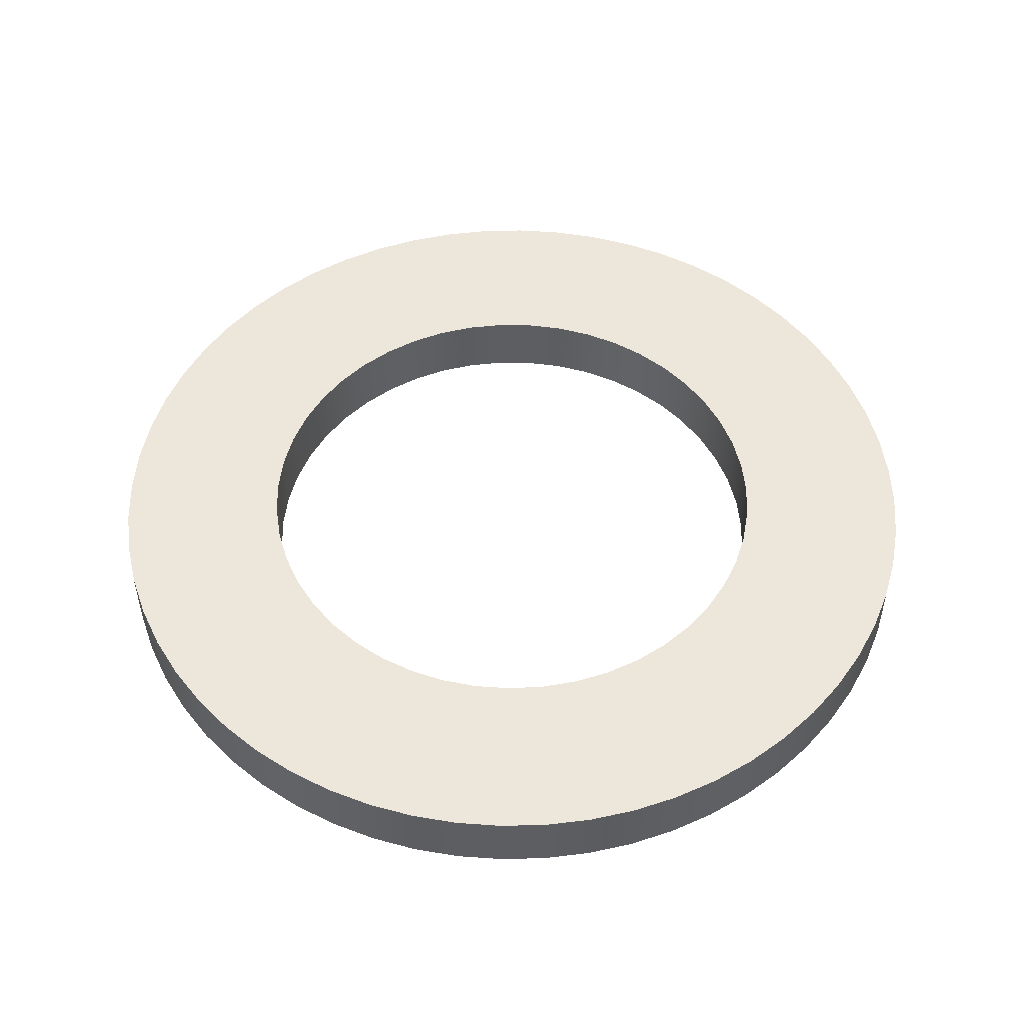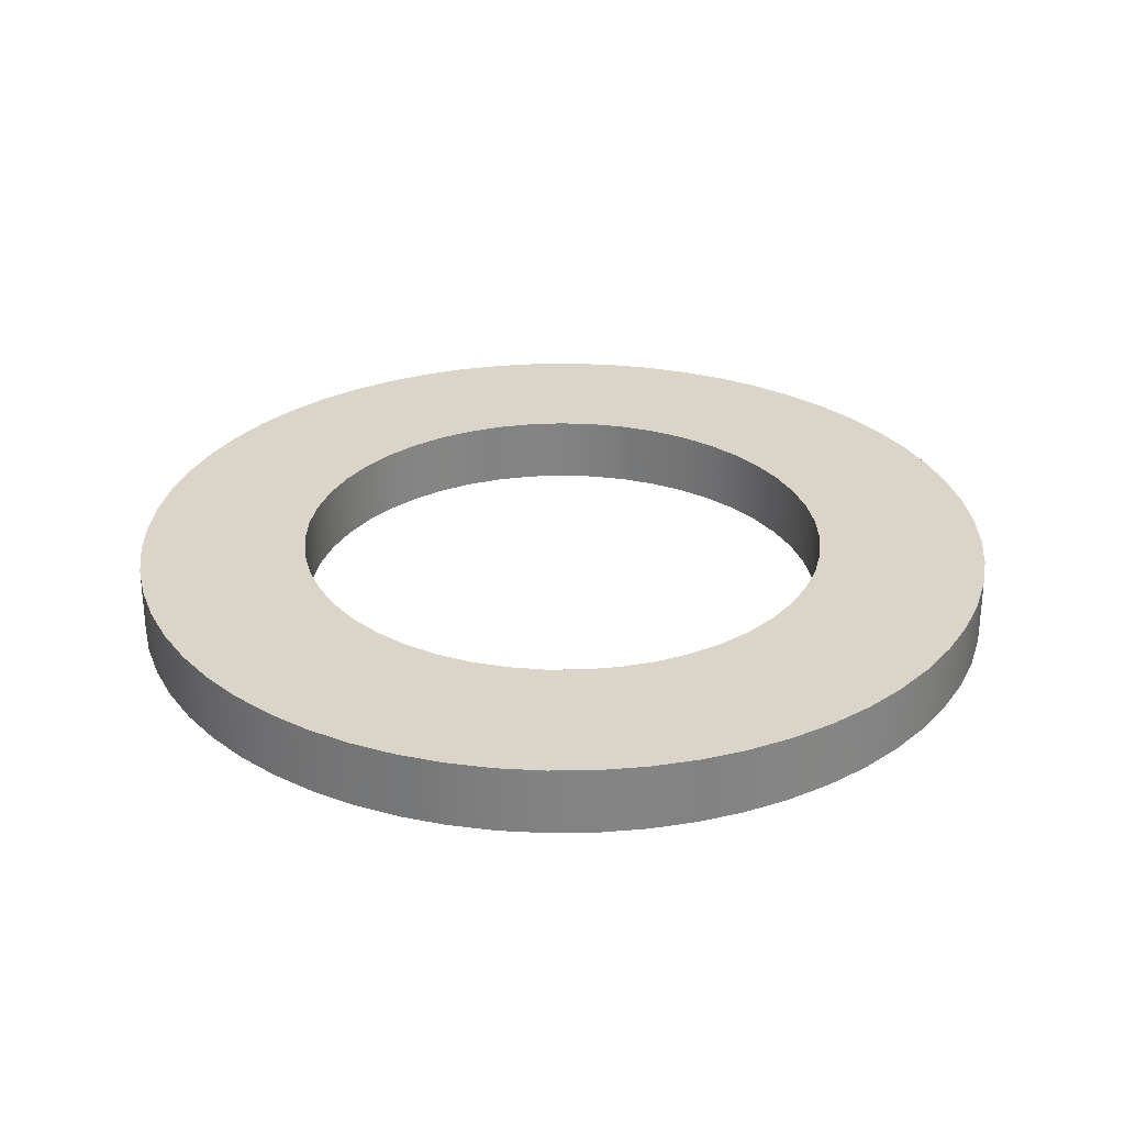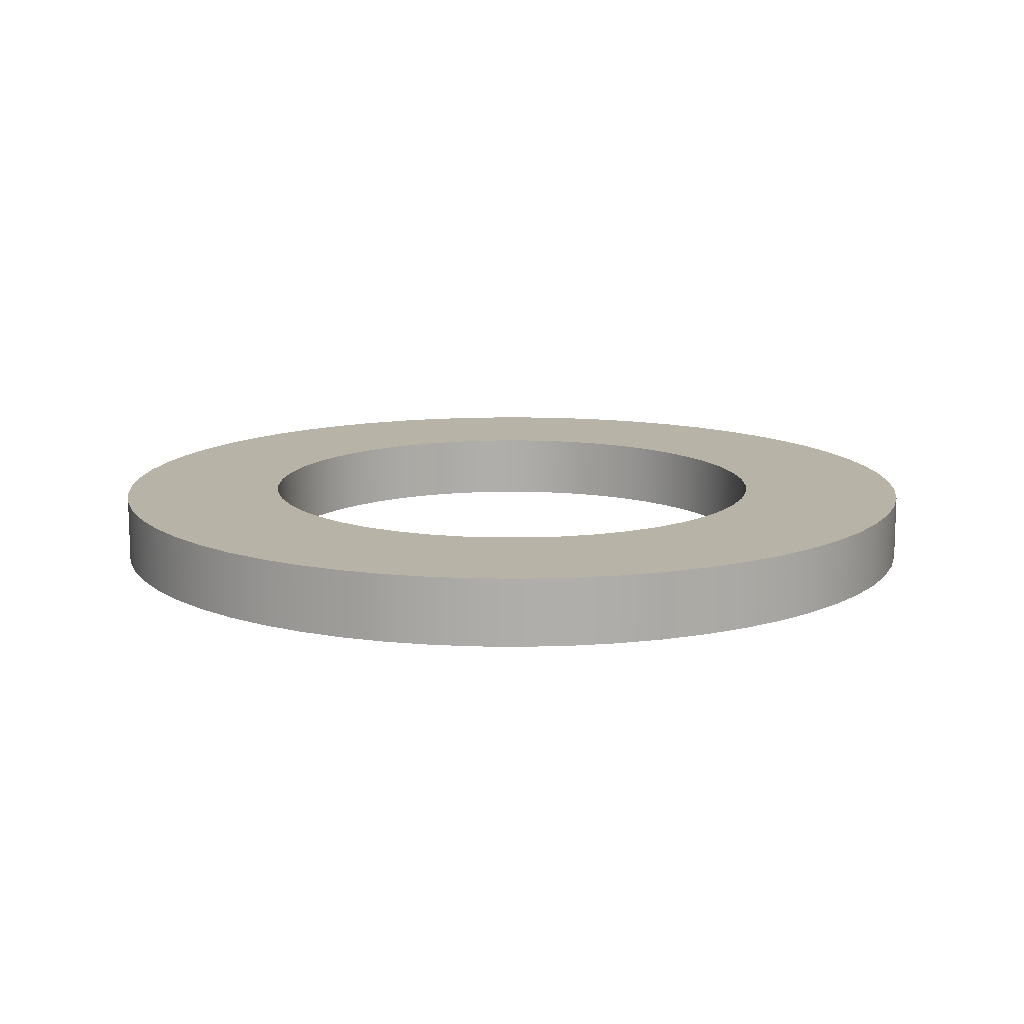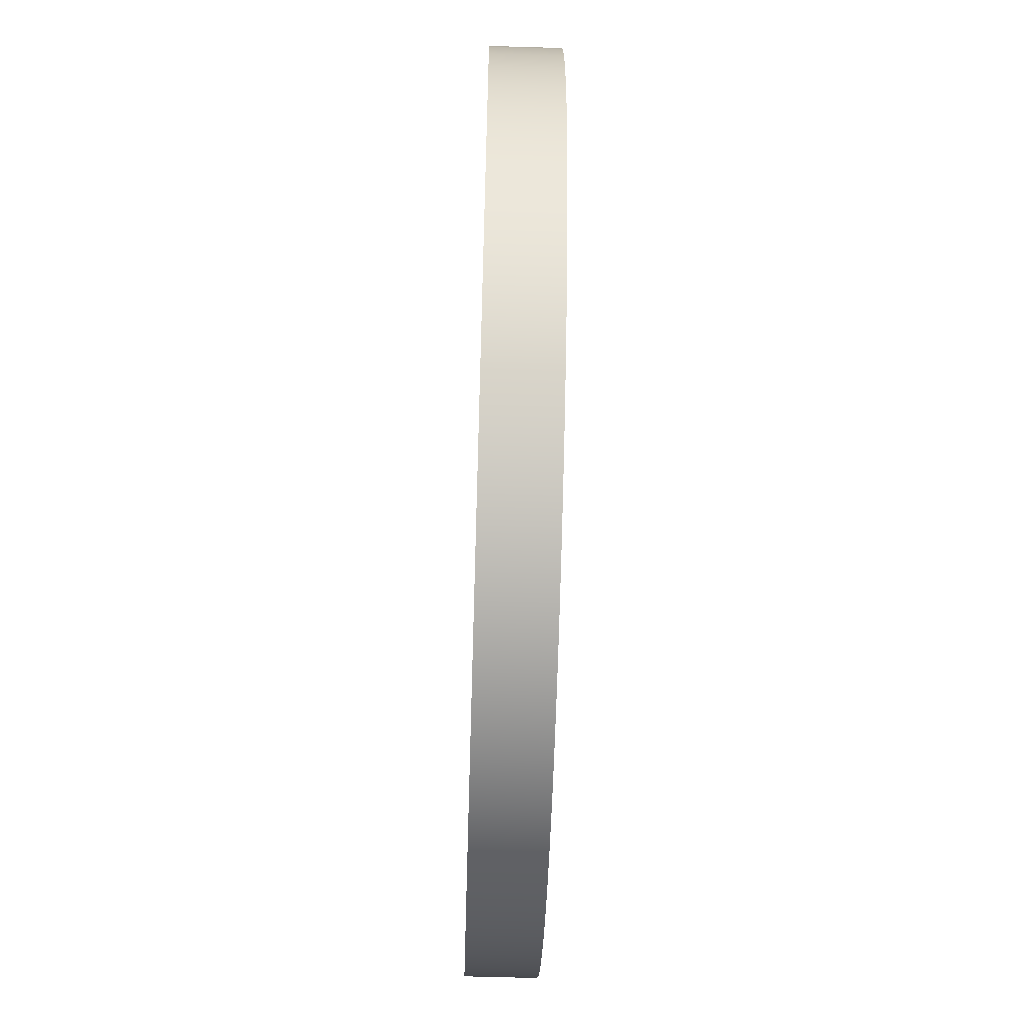
<metadata>
{"format":"obj","ext":"obj","renderer":"f3d","projection":"perspective","resolution":1024,"background":"white","views":[{"elev":50.9,"azim":163.4,"up":"+Z"},{"elev":29.1,"azim":43.8,"up":"+Z"},{"elev":12.7,"azim":82.4,"up":"+Z"},{"elev":-63.2,"azim":-91.7,"up":"+Y"}]}
</metadata>
<code>
v -9.9 -5.5 0
v -9.896 -5.553 0
v -9.886 -5.606 0
v -9.868 -5.656 0
v -9.844 -5.704 0
v -9.814 -5.748 0
v -9.778 -5.788 0
v -9.737 -5.822 0
v -9.692 -5.851 0
v -9.644 -5.873 0
v -9.593 -5.889 0
v -9.54 -5.898 0
v -9.487 -5.9 0
v -9.433 -5.894 0
v -9.381 -5.882 0
v -9.332 -5.863 0
v -9.285 -5.837 0
v -9.242 -5.805 0
v -9.203 -5.768 0
v -9.17 -5.726 0
v -9.143 -5.68 0
v -9.122 -5.631 0
v -9.108 -5.58 0
v -9.101 -5.527 0
v -9.101 -5.473 0
v -9.108 -5.42 0
v -9.122 -5.369 0
v -9.143 -5.32 0
v -9.17 -5.274 0
v -9.203 -5.232 0
v -9.242 -5.195 0
v -9.285 -5.163 0
v -9.332 -5.137 0
v -9.381 -5.118 0
v -9.433 -5.106 0
v -9.487 -5.1 0
v -9.54 -5.102 0
v -9.593 -5.111 0
v -9.644 -5.127 0
v -9.692 -5.149 0
v -9.737 -5.178 0
v -9.778 -5.212 0
v -9.814 -5.252 0
v -9.844 -5.296 0
v -9.868 -5.344 0
v -9.886 -5.394 0
v -9.896 -5.447 0
v -10.15 -5.5 0
v -10.15 -5.432 0
v -10.14 -5.365 0
v -10.12 -5.299 0
v -10.09 -5.236 0
v -10.06 -5.175 0
v -10.03 -5.118 0
v -9.983 -5.065 0
v -9.935 -5.017 0
v -9.882 -4.974 0
v -9.825 -4.937 0
v -9.764 -4.906 0
v -9.701 -4.882 0
v -9.635 -4.864 0
v -9.568 -4.854 0
v -9.5 -4.85 0
v -9.432 -4.854 0
v -9.365 -4.864 0
v -9.299 -4.882 0
v -9.236 -4.906 0
v -9.175 -4.937 0
v -9.118 -4.974 0
v -9.065 -5.017 0
v -9.017 -5.065 0
v -8.974 -5.118 0
v -8.937 -5.175 0
v -8.906 -5.236 0
v -8.882 -5.299 0
v -8.864 -5.365 0
v -8.854 -5.432 0
v -8.85 -5.5 0
v -8.854 -5.568 0
v -8.864 -5.635 0
v -8.882 -5.701 0
v -8.906 -5.764 0
v -8.937 -5.825 0
v -8.974 -5.882 0
v -9.017 -5.935 0
v -9.065 -5.983 0
v -9.118 -6.026 0
v -9.175 -6.063 0
v -9.236 -6.094 0
v -9.299 -6.118 0
v -9.365 -6.136 0
v -9.432 -6.146 0
v -9.5 -6.15 0
v -9.568 -6.146 0
v -9.635 -6.136 0
v -9.701 -6.118 0
v -9.764 -6.094 0
v -9.825 -6.063 0
v -9.882 -6.026 0
v -9.935 -5.983 0
v -9.983 -5.935 0
v -10.03 -5.882 0
v -10.06 -5.825 0
v -10.09 -5.764 0
v -10.12 -5.701 0
v -10.14 -5.635 0
v -10.15 -5.568 0
v -10.15 -5.5 0.1
v -10.15 -5.432 0.1
v -10.14 -5.365 0.1
v -10.12 -5.299 0.1
v -10.09 -5.236 0.1
v -10.06 -5.175 0.1
v -10.03 -5.118 0.1
v -9.983 -5.065 0.1
v -9.935 -5.017 0.1
v -9.882 -4.974 0.1
v -9.825 -4.937 0.1
v -9.764 -4.906 0.1
v -9.701 -4.882 0.1
v -9.635 -4.864 0.1
v -9.568 -4.854 0.1
v -9.5 -4.85 0.1
v -9.432 -4.854 0.1
v -9.365 -4.864 0.1
v -9.299 -4.882 0.1
v -9.236 -4.906 0.1
v -9.175 -4.937 0.1
v -9.118 -4.974 0.1
v -9.065 -5.017 0.1
v -9.017 -5.065 0.1
v -8.974 -5.118 0.1
v -8.937 -5.175 0.1
v -8.906 -5.236 0.1
v -8.882 -5.299 0.1
v -8.864 -5.365 0.1
v -8.854 -5.432 0.1
v -8.85 -5.5 0.1
v -8.854 -5.568 0.1
v -8.864 -5.635 0.1
v -8.882 -5.701 0.1
v -8.906 -5.764 0.1
v -8.937 -5.825 0.1
v -8.974 -5.882 0.1
v -9.017 -5.935 0.1
v -9.065 -5.983 0.1
v -9.118 -6.026 0.1
v -9.175 -6.063 0.1
v -9.236 -6.094 0.1
v -9.299 -6.118 0.1
v -9.365 -6.136 0.1
v -9.432 -6.146 0.1
v -9.5 -6.15 0.1
v -9.568 -6.146 0.1
v -9.635 -6.136 0.1
v -9.701 -6.118 0.1
v -9.764 -6.094 0.1
v -9.825 -6.063 0.1
v -9.882 -6.026 0.1
v -9.935 -5.983 0.1
v -9.983 -5.935 0.1
v -10.03 -5.882 0.1
v -10.06 -5.825 0.1
v -10.09 -5.764 0.1
v -10.12 -5.701 0.1
v -10.14 -5.635 0.1
v -10.15 -5.568 0.1
v -10.15 -5.5 0
v -10.15 -5.568 0
v -10.14 -5.635 0
v -10.12 -5.701 0
v -10.09 -5.764 0
v -10.06 -5.825 0
v -10.03 -5.882 0
v -9.983 -5.935 0
v -9.935 -5.983 0
v -9.882 -6.026 0
v -9.825 -6.063 0
v -9.764 -6.094 0
v -9.701 -6.118 0
v -9.635 -6.136 0
v -9.568 -6.146 0
v -9.5 -6.15 0
v -9.432 -6.146 0
v -9.365 -6.136 0
v -9.299 -6.118 0
v -9.236 -6.094 0
v -9.175 -6.063 0
v -9.118 -6.026 0
v -9.065 -5.983 0
v -9.017 -5.935 0
v -8.974 -5.882 0
v -8.937 -5.825 0
v -8.906 -5.764 0
v -8.882 -5.701 0
v -8.864 -5.635 0
v -8.854 -5.568 0
v -8.85 -5.5 0
v -8.854 -5.432 0
v -8.864 -5.365 0
v -8.882 -5.299 0
v -8.906 -5.236 0
v -8.937 -5.175 0
v -8.974 -5.118 0
v -9.017 -5.065 0
v -9.065 -5.017 0
v -9.118 -4.974 0
v -9.175 -4.937 0
v -9.236 -4.906 0
v -9.299 -4.882 0
v -9.365 -4.864 0
v -9.432 -4.854 0
v -9.5 -4.85 0
v -9.568 -4.854 0
v -9.635 -4.864 0
v -9.701 -4.882 0
v -9.764 -4.906 0
v -9.825 -4.937 0
v -9.882 -4.974 0
v -9.935 -5.017 0
v -9.983 -5.065 0
v -10.03 -5.118 0
v -10.06 -5.175 0
v -10.09 -5.236 0
v -10.12 -5.299 0
v -10.14 -5.365 0
v -10.15 -5.432 0
v -10.15 -5.5 0
v -10.15 -5.5 0.1
v -9.9 -5.5 0.1
v -9.896 -5.447 0.1
v -9.886 -5.394 0.1
v -9.868 -5.344 0.1
v -9.844 -5.296 0.1
v -9.814 -5.252 0.1
v -9.778 -5.212 0.1
v -9.737 -5.178 0.1
v -9.692 -5.149 0.1
v -9.644 -5.127 0.1
v -9.593 -5.111 0.1
v -9.54 -5.102 0.1
v -9.487 -5.1 0.1
v -9.433 -5.106 0.1
v -9.381 -5.118 0.1
v -9.332 -5.137 0.1
v -9.285 -5.163 0.1
v -9.242 -5.195 0.1
v -9.203 -5.232 0.1
v -9.17 -5.274 0.1
v -9.143 -5.32 0.1
v -9.122 -5.369 0.1
v -9.108 -5.42 0.1
v -9.101 -5.473 0.1
v -9.101 -5.527 0.1
v -9.108 -5.58 0.1
v -9.122 -5.631 0.1
v -9.143 -5.68 0.1
v -9.17 -5.726 0.1
v -9.203 -5.768 0.1
v -9.242 -5.805 0.1
v -9.285 -5.837 0.1
v -9.332 -5.863 0.1
v -9.381 -5.882 0.1
v -9.433 -5.894 0.1
v -9.487 -5.9 0.1
v -9.54 -5.898 0.1
v -9.593 -5.889 0.1
v -9.644 -5.873 0.1
v -9.692 -5.851 0.1
v -9.737 -5.822 0.1
v -9.778 -5.788 0.1
v -9.814 -5.748 0.1
v -9.844 -5.704 0.1
v -9.868 -5.656 0.1
v -9.886 -5.606 0.1
v -9.896 -5.553 0.1
v -10.15 -5.5 0.1
v -10.15 -5.568 0.1
v -10.14 -5.635 0.1
v -10.12 -5.701 0.1
v -10.09 -5.764 0.1
v -10.06 -5.825 0.1
v -10.03 -5.882 0.1
v -9.983 -5.935 0.1
v -9.935 -5.983 0.1
v -9.882 -6.026 0.1
v -9.825 -6.063 0.1
v -9.764 -6.094 0.1
v -9.701 -6.118 0.1
v -9.635 -6.136 0.1
v -9.568 -6.146 0.1
v -9.5 -6.15 0.1
v -9.432 -6.146 0.1
v -9.365 -6.136 0.1
v -9.299 -6.118 0.1
v -9.236 -6.094 0.1
v -9.175 -6.063 0.1
v -9.118 -6.026 0.1
v -9.065 -5.983 0.1
v -9.017 -5.935 0.1
v -8.974 -5.882 0.1
v -8.937 -5.825 0.1
v -8.906 -5.764 0.1
v -8.882 -5.701 0.1
v -8.864 -5.635 0.1
v -8.854 -5.568 0.1
v -8.85 -5.5 0.1
v -8.854 -5.432 0.1
v -8.864 -5.365 0.1
v -8.882 -5.299 0.1
v -8.906 -5.236 0.1
v -8.937 -5.175 0.1
v -8.974 -5.118 0.1
v -9.017 -5.065 0.1
v -9.065 -5.017 0.1
v -9.118 -4.974 0.1
v -9.175 -4.937 0.1
v -9.236 -4.906 0.1
v -9.299 -4.882 0.1
v -9.365 -4.864 0.1
v -9.432 -4.854 0.1
v -9.5 -4.85 0.1
v -9.568 -4.854 0.1
v -9.635 -4.864 0.1
v -9.701 -4.882 0.1
v -9.764 -4.906 0.1
v -9.825 -4.937 0.1
v -9.882 -4.974 0.1
v -9.935 -5.017 0.1
v -9.983 -5.065 0.1
v -10.03 -5.118 0.1
v -10.06 -5.175 0.1
v -10.09 -5.236 0.1
v -10.12 -5.299 0.1
v -10.14 -5.365 0.1
v -10.15 -5.432 0.1
v -9.9 -5.5 0.1
v -9.896 -5.553 0.1
v -9.886 -5.606 0.1
v -9.868 -5.656 0.1
v -9.844 -5.704 0.1
v -9.814 -5.748 0.1
v -9.778 -5.788 0.1
v -9.737 -5.822 0.1
v -9.692 -5.851 0.1
v -9.644 -5.873 0.1
v -9.593 -5.889 0.1
v -9.54 -5.898 0.1
v -9.487 -5.9 0.1
v -9.433 -5.894 0.1
v -9.381 -5.882 0.1
v -9.332 -5.863 0.1
v -9.285 -5.837 0.1
v -9.242 -5.805 0.1
v -9.203 -5.768 0.1
v -9.17 -5.726 0.1
v -9.143 -5.68 0.1
v -9.122 -5.631 0.1
v -9.108 -5.58 0.1
v -9.101 -5.527 0.1
v -9.101 -5.473 0.1
v -9.108 -5.42 0.1
v -9.122 -5.369 0.1
v -9.143 -5.32 0.1
v -9.17 -5.274 0.1
v -9.203 -5.232 0.1
v -9.242 -5.195 0.1
v -9.285 -5.163 0.1
v -9.332 -5.137 0.1
v -9.381 -5.118 0.1
v -9.433 -5.106 0.1
v -9.487 -5.1 0.1
v -9.54 -5.102 0.1
v -9.593 -5.111 0.1
v -9.644 -5.127 0.1
v -9.692 -5.149 0.1
v -9.737 -5.178 0.1
v -9.778 -5.212 0.1
v -9.814 -5.252 0.1
v -9.844 -5.296 0.1
v -9.868 -5.344 0.1
v -9.886 -5.394 0.1
v -9.896 -5.447 0.1
v -9.9 -5.5 0
v -9.896 -5.447 0
v -9.886 -5.394 0
v -9.868 -5.344 0
v -9.844 -5.296 0
v -9.814 -5.252 0
v -9.778 -5.212 0
v -9.737 -5.178 0
v -9.692 -5.149 0
v -9.644 -5.127 0
v -9.593 -5.111 0
v -9.54 -5.102 0
v -9.487 -5.1 0
v -9.433 -5.106 0
v -9.381 -5.118 0
v -9.332 -5.137 0
v -9.285 -5.163 0
v -9.242 -5.195 0
v -9.203 -5.232 0
v -9.17 -5.274 0
v -9.143 -5.32 0
v -9.122 -5.369 0
v -9.108 -5.42 0
v -9.101 -5.473 0
v -9.101 -5.527 0
v -9.108 -5.58 0
v -9.122 -5.631 0
v -9.143 -5.68 0
v -9.17 -5.726 0
v -9.203 -5.768 0
v -9.242 -5.805 0
v -9.285 -5.837 0
v -9.332 -5.863 0
v -9.381 -5.882 0
v -9.433 -5.894 0
v -9.487 -5.9 0
v -9.54 -5.898 0
v -9.593 -5.889 0
v -9.644 -5.873 0
v -9.692 -5.851 0
v -9.737 -5.822 0
v -9.778 -5.788 0
v -9.814 -5.748 0
v -9.844 -5.704 0
v -9.868 -5.656 0
v -9.886 -5.606 0
v -9.896 -5.553 0
v -9.9 -5.5 0.1
v -9.9 -5.5 0
f 2 107 1
f 1 107 48
f 1 48 49
f 107 2 106
f 106 2 3
f 106 3 105
f 105 3 4
f 105 4 104
f 104 4 5
f 104 5 103
f 103 5 102
f 102 5 6
f 102 6 101
f 101 6 7
f 101 7 100
f 100 7 8
f 100 8 99
f 99 8 98
f 98 8 9
f 98 9 97
f 97 9 10
f 97 10 96
f 96 10 11
f 96 11 95
f 95 11 12
f 95 12 94
f 94 12 93
f 93 12 13
f 93 13 92
f 92 13 14
f 92 14 91
f 91 14 15
f 91 15 90
f 90 15 89
f 89 15 16
f 89 16 88
f 88 16 17
f 88 17 87
f 87 17 18
f 87 18 86
f 86 18 19
f 86 19 85
f 85 19 84
f 84 19 20
f 84 20 83
f 83 20 21
f 83 21 82
f 82 21 22
f 82 22 81
f 81 22 23
f 81 23 80
f 80 23 79
f 79 23 24
f 79 24 78
f 78 24 25
f 78 25 77
f 77 25 26
f 77 26 76
f 76 26 75
f 75 26 27
f 75 27 74
f 74 27 28
f 74 28 73
f 73 28 29
f 73 29 72
f 72 29 30
f 72 30 71
f 71 30 70
f 70 30 31
f 70 31 69
f 69 31 32
f 69 32 68
f 68 32 33
f 68 33 67
f 67 33 34
f 67 34 66
f 66 34 65
f 65 34 35
f 65 35 64
f 64 35 36
f 64 36 63
f 63 36 37
f 63 37 62
f 62 37 61
f 61 37 38
f 61 38 60
f 60 38 39
f 60 39 59
f 59 39 40
f 59 40 58
f 58 40 41
f 58 41 57
f 57 41 56
f 56 41 42
f 56 42 55
f 55 42 43
f 55 43 54
f 54 43 44
f 54 44 53
f 53 44 52
f 52 44 45
f 52 45 51
f 51 45 46
f 51 46 50
f 50 46 47
f 50 47 49
f 49 47 1
f 109 227 108
f 108 227 228
f 229 168 167
f 167 168 169
f 167 169 166
f 166 169 170
f 166 170 165
f 165 170 171
f 165 171 164
f 164 171 172
f 164 172 163
f 163 172 173
f 163 173 162
f 162 173 174
f 162 174 161
f 161 174 175
f 161 175 160
f 160 175 176
f 160 176 159
f 159 176 177
f 159 177 158
f 158 177 178
f 158 178 157
f 157 178 179
f 157 179 156
f 156 179 180
f 156 180 155
f 155 180 181
f 155 181 154
f 154 181 182
f 154 182 153
f 153 182 183
f 153 183 152
f 152 183 184
f 152 184 151
f 151 184 185
f 151 185 150
f 150 185 186
f 150 186 149
f 149 186 187
f 149 187 148
f 148 187 188
f 148 188 147
f 147 188 189
f 147 189 146
f 146 189 190
f 146 190 145
f 145 190 191
f 145 191 144
f 144 191 192
f 144 192 143
f 143 192 193
f 143 193 142
f 142 193 194
f 142 194 141
f 141 194 195
f 141 195 140
f 140 195 196
f 140 196 139
f 139 196 197
f 139 197 138
f 138 197 198
f 138 198 137
f 137 198 199
f 137 199 136
f 136 199 200
f 136 200 135
f 135 200 201
f 135 201 134
f 134 201 202
f 134 202 133
f 133 202 203
f 133 203 132
f 132 203 204
f 132 204 131
f 131 204 205
f 131 205 130
f 130 205 206
f 130 206 129
f 129 206 207
f 129 207 128
f 128 207 208
f 128 208 127
f 127 208 209
f 127 209 126
f 126 209 210
f 126 210 125
f 125 210 211
f 125 211 124
f 124 211 212
f 124 212 123
f 123 212 213
f 123 213 122
f 122 213 214
f 122 214 121
f 121 214 215
f 121 215 120
f 120 215 216
f 120 216 119
f 119 216 217
f 119 217 118
f 118 217 218
f 118 218 117
f 117 218 219
f 117 219 116
f 116 219 220
f 116 220 115
f 115 220 221
f 115 221 114
f 114 221 222
f 114 222 113
f 113 222 223
f 113 223 112
f 112 223 224
f 112 224 111
f 111 224 225
f 111 225 110
f 110 225 226
f 110 226 109
f 109 226 227
f 231 336 230
f 230 336 277
f 230 277 278
f 336 231 335
f 335 231 232
f 335 232 334
f 334 232 233
f 334 233 333
f 333 233 234
f 333 234 332
f 332 234 331
f 331 234 235
f 331 235 330
f 330 235 236
f 330 236 329
f 329 236 237
f 329 237 328
f 328 237 327
f 327 237 238
f 327 238 326
f 326 238 239
f 326 239 325
f 325 239 240
f 325 240 324
f 324 240 241
f 324 241 323
f 323 241 322
f 322 241 242
f 322 242 321
f 321 242 243
f 321 243 320
f 320 243 244
f 320 244 319
f 319 244 318
f 318 244 245
f 318 245 317
f 317 245 246
f 317 246 316
f 316 246 247
f 316 247 315
f 315 247 248
f 315 248 314
f 314 248 313
f 313 248 249
f 313 249 312
f 312 249 250
f 312 250 311
f 311 250 251
f 311 251 310
f 310 251 252
f 310 252 309
f 309 252 308
f 308 252 253
f 308 253 307
f 307 253 254
f 307 254 306
f 306 254 255
f 306 255 305
f 305 255 304
f 304 255 256
f 304 256 303
f 303 256 257
f 303 257 302
f 302 257 258
f 302 258 301
f 301 258 259
f 301 259 300
f 300 259 299
f 299 259 260
f 299 260 298
f 298 260 261
f 298 261 297
f 297 261 262
f 297 262 296
f 296 262 263
f 296 263 295
f 295 263 294
f 294 263 264
f 294 264 293
f 293 264 265
f 293 265 292
f 292 265 266
f 292 266 291
f 291 266 290
f 290 266 267
f 290 267 289
f 289 267 268
f 289 268 288
f 288 268 269
f 288 269 287
f 287 269 270
f 287 270 286
f 286 270 285
f 285 270 271
f 285 271 284
f 284 271 272
f 284 272 283
f 283 272 273
f 283 273 282
f 282 273 281
f 281 273 274
f 281 274 280
f 280 274 275
f 280 275 279
f 279 275 276
f 279 276 278
f 278 276 230
f 338 430 337
f 337 430 432
f 431 384 383
f 383 384 385
f 383 385 382
f 382 385 386
f 382 386 381
f 381 386 387
f 381 387 380
f 380 387 388
f 380 388 379
f 379 388 389
f 379 389 378
f 378 389 390
f 378 390 377
f 377 390 391
f 377 391 376
f 376 391 392
f 376 392 375
f 375 392 393
f 375 393 374
f 374 393 394
f 374 394 373
f 373 394 395
f 373 395 372
f 372 395 396
f 372 396 371
f 371 396 397
f 371 397 370
f 370 397 398
f 370 398 369
f 369 398 399
f 369 399 368
f 368 399 400
f 368 400 367
f 367 400 401
f 367 401 366
f 366 401 402
f 366 402 365
f 365 402 403
f 365 403 364
f 364 403 404
f 364 404 363
f 363 404 405
f 363 405 362
f 362 405 406
f 362 406 361
f 361 406 407
f 361 407 360
f 360 407 408
f 360 408 359
f 359 408 409
f 359 409 358
f 358 409 410
f 358 410 357
f 357 410 411
f 357 411 356
f 356 411 412
f 356 412 355
f 355 412 413
f 355 413 354
f 354 413 414
f 354 414 353
f 353 414 415
f 353 415 352
f 352 415 416
f 352 416 351
f 351 416 417
f 351 417 350
f 350 417 418
f 350 418 349
f 349 418 419
f 349 419 348
f 348 419 420
f 348 420 347
f 347 420 421
f 347 421 346
f 346 421 422
f 346 422 345
f 345 422 423
f 345 423 344
f 344 423 424
f 344 424 343
f 343 424 425
f 343 425 342
f 342 425 426
f 342 426 341
f 341 426 427
f 341 427 340
f 340 427 428
f 340 428 339
f 339 428 429
f 339 429 338
f 338 429 430

</code>
